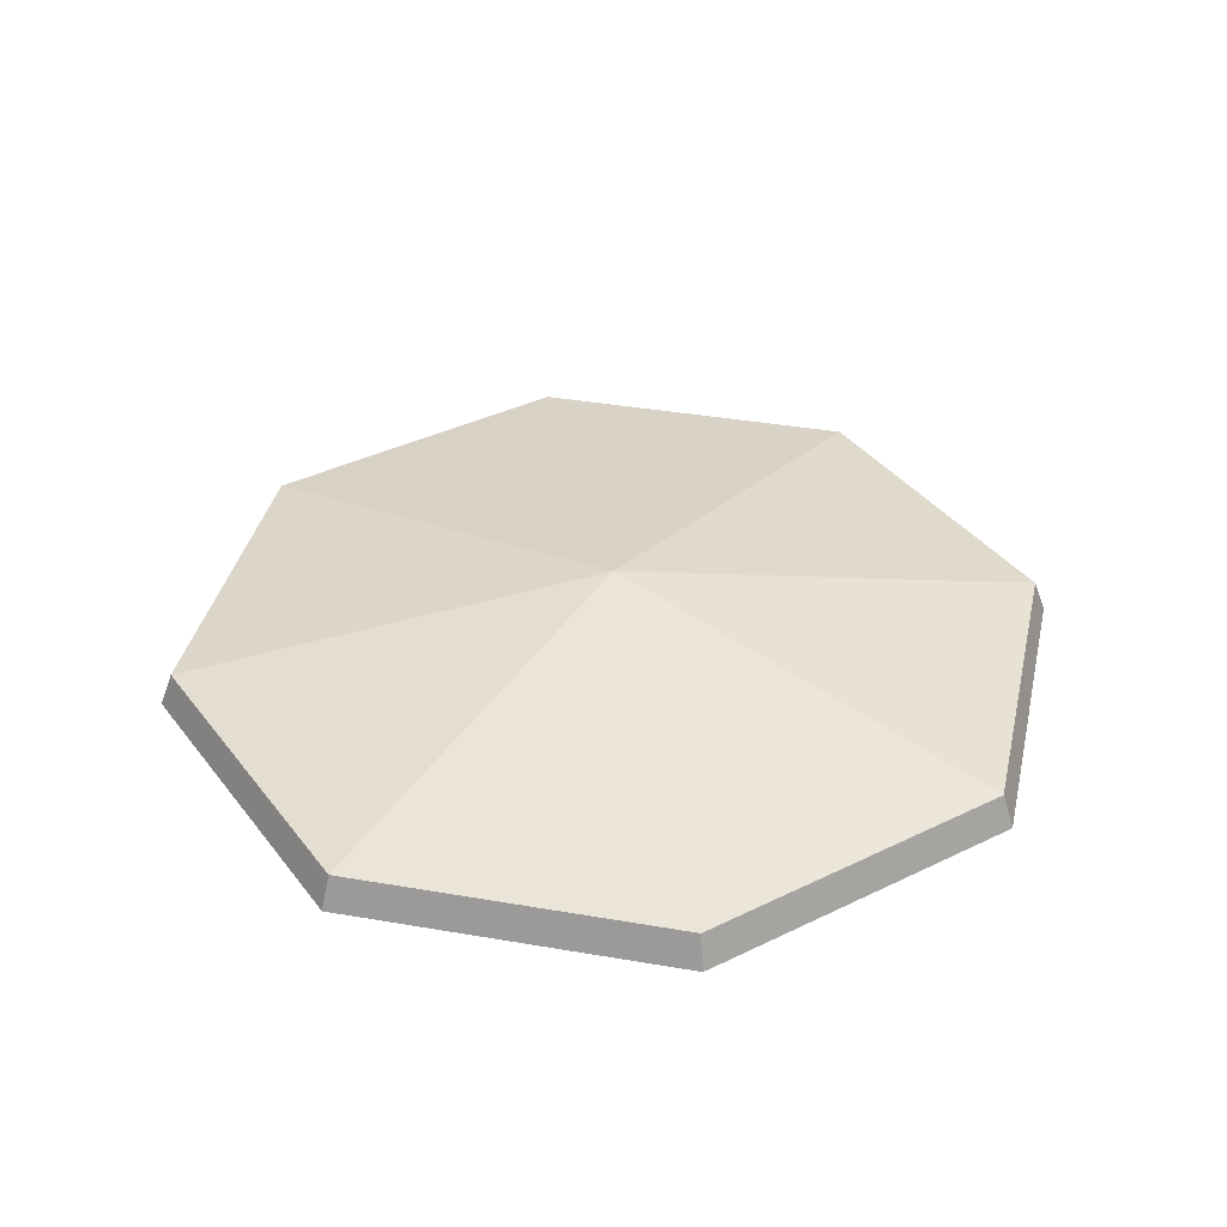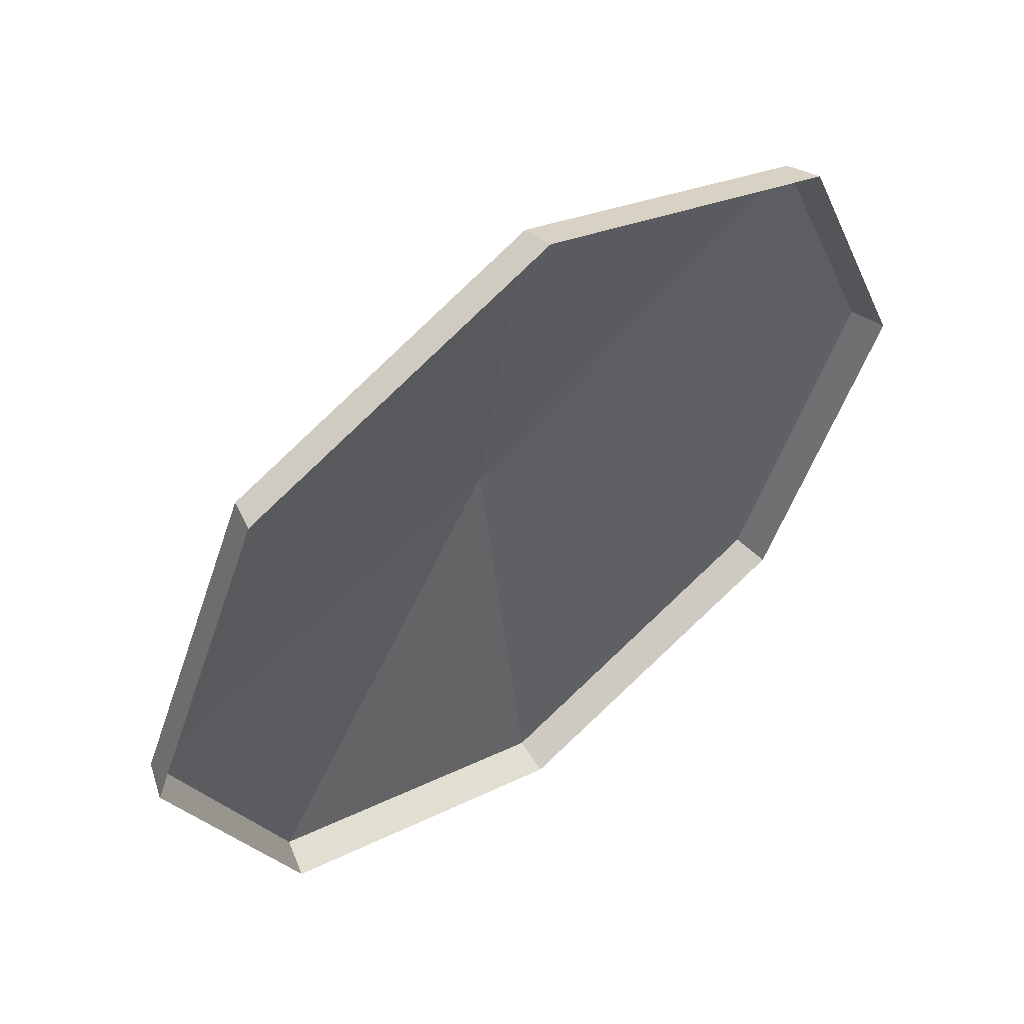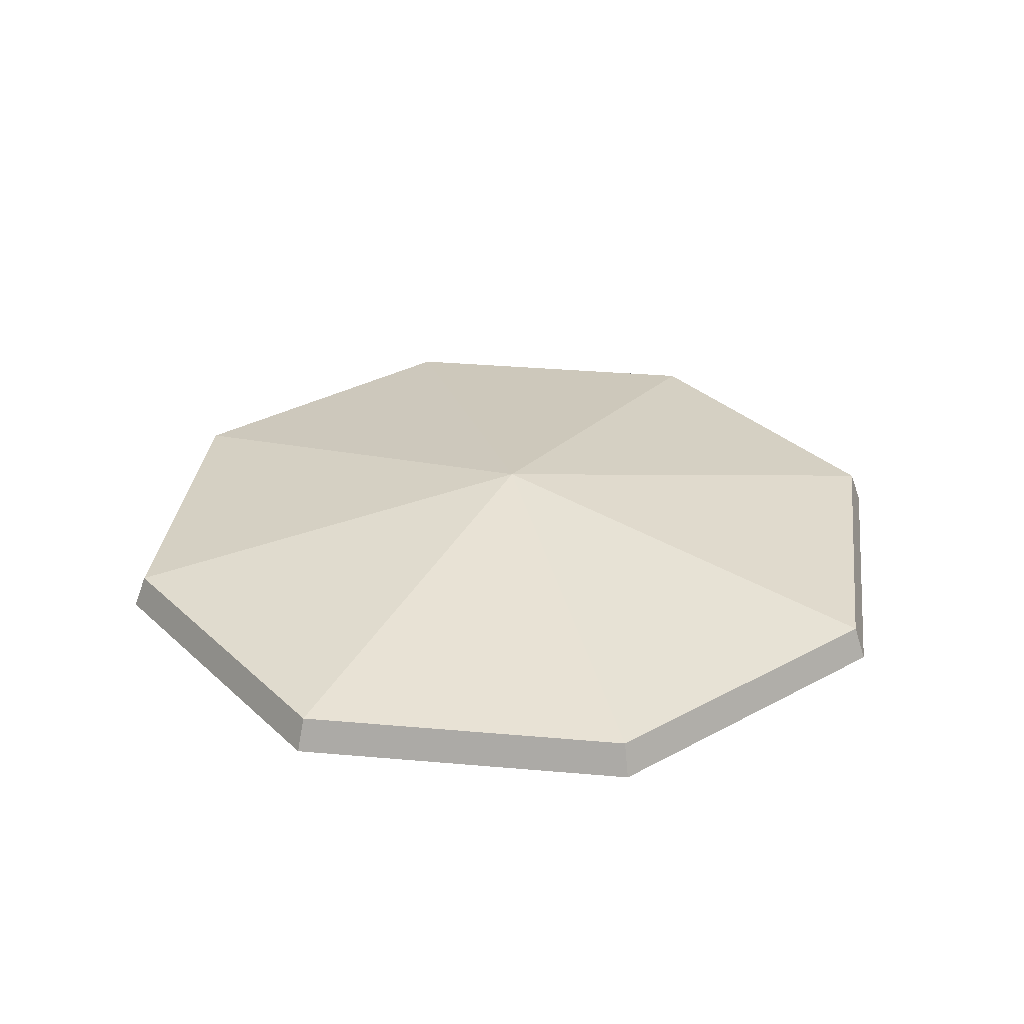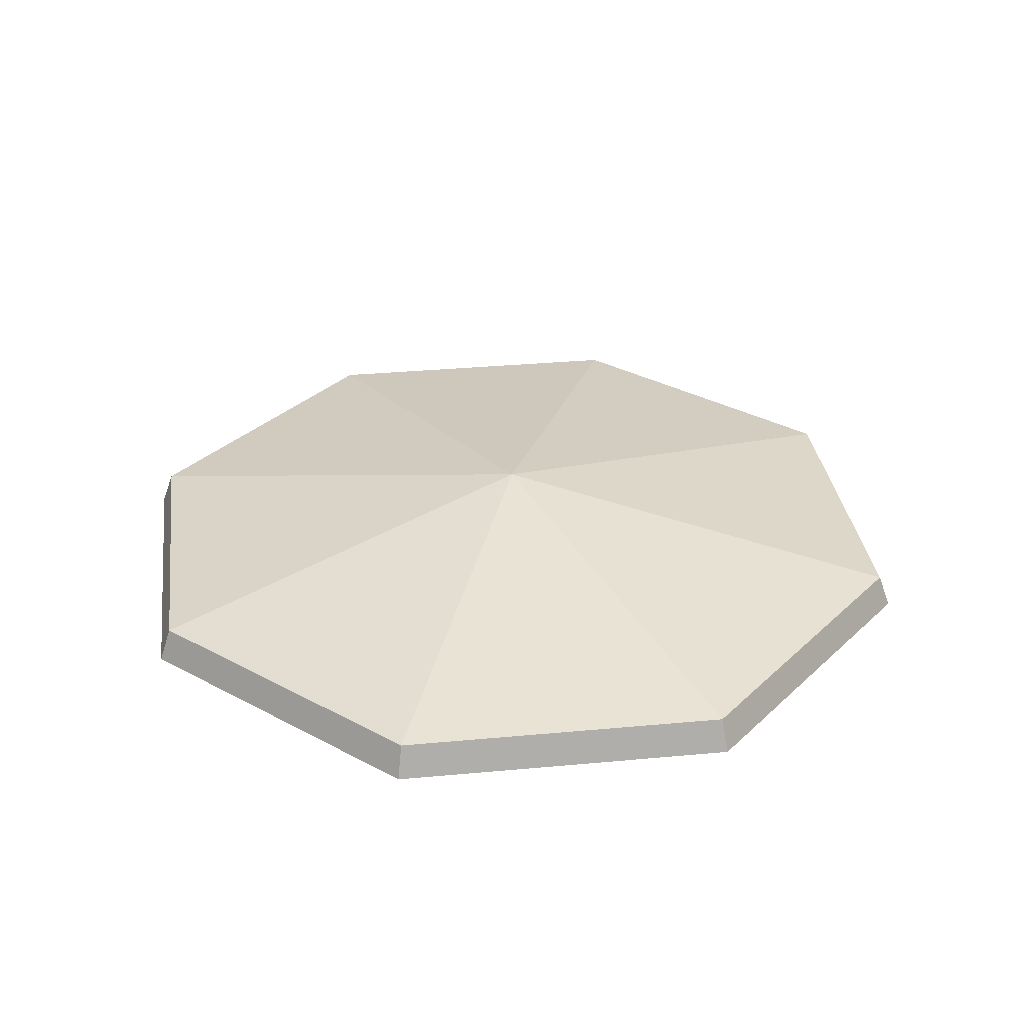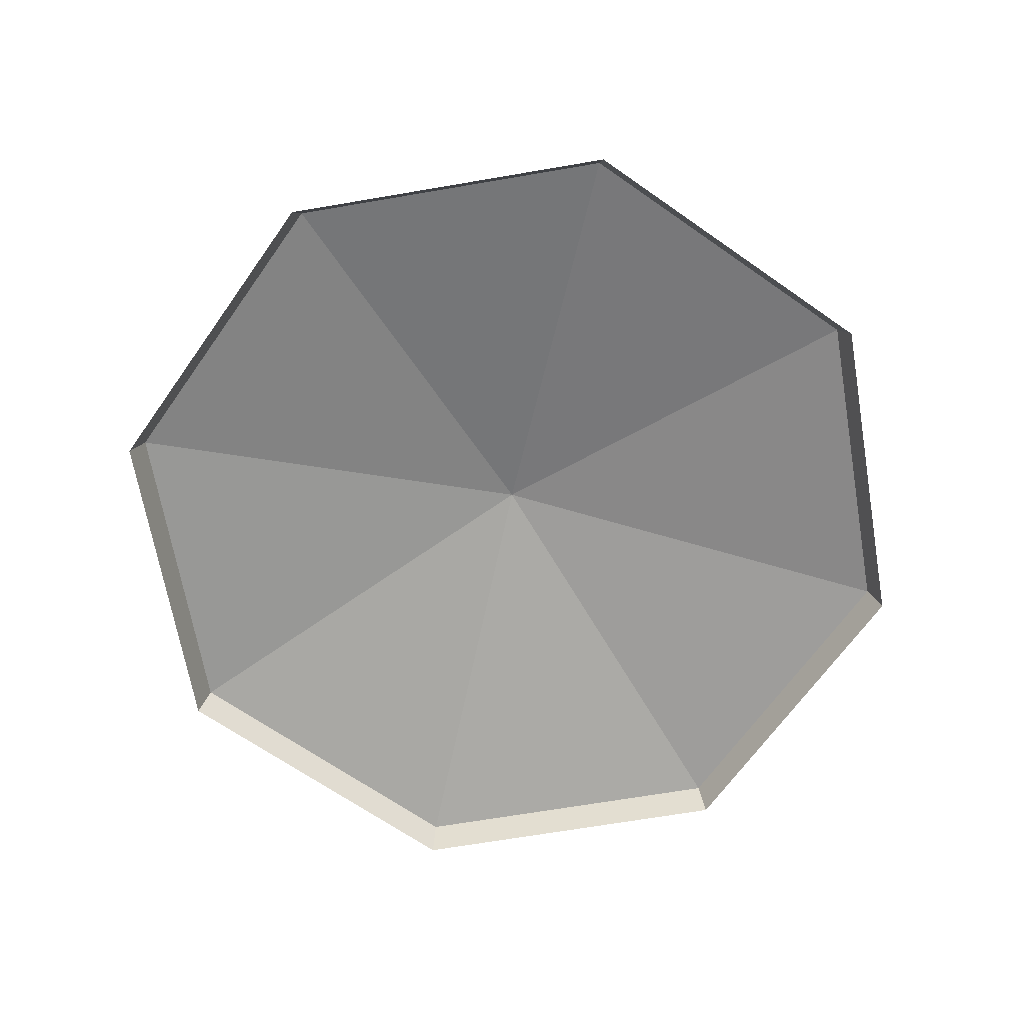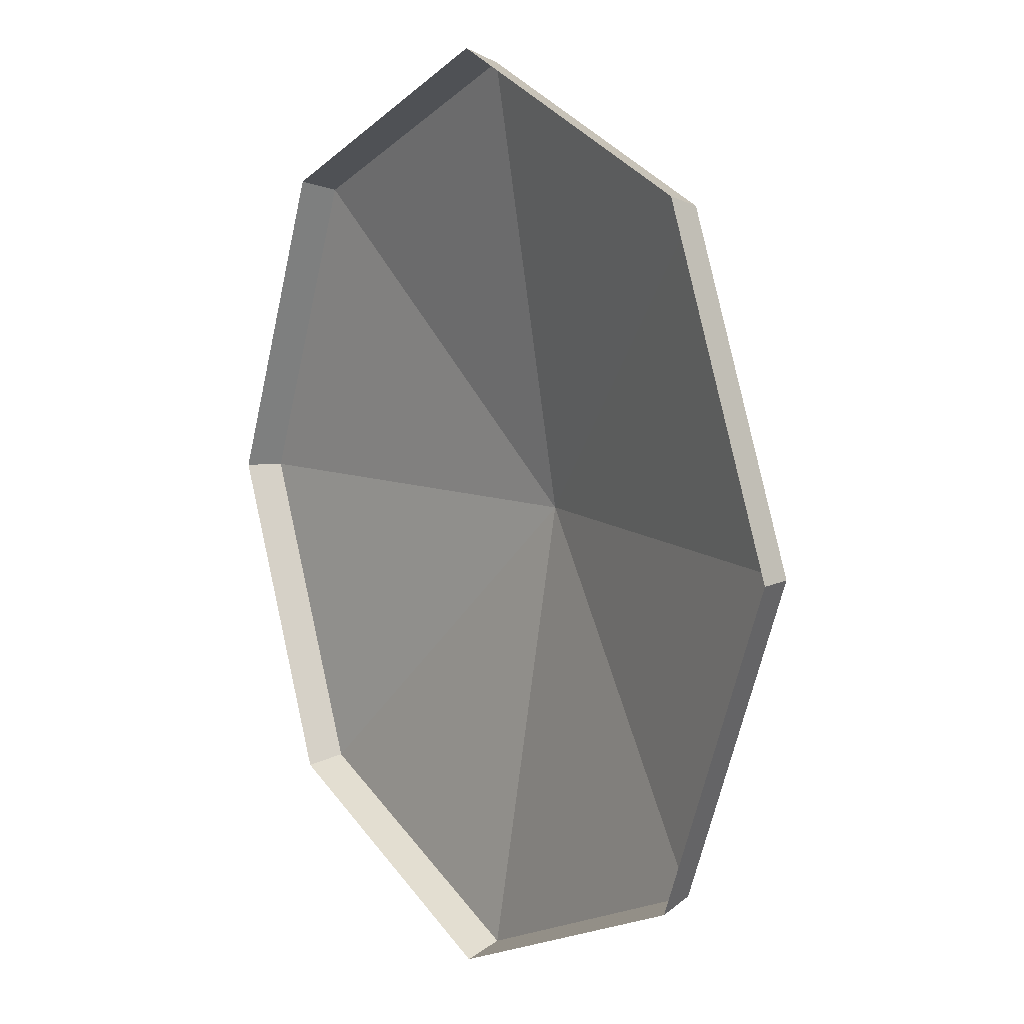
<metadata>
{"format":"obj","ext":"obj","renderer":"f3d","projection":"perspective","resolution":1024,"background":"white","views":[{"elev":37.2,"azim":-144.9,"up":"+Y"},{"elev":55.3,"azim":-38.0,"up":"+Z"},{"elev":31.6,"azim":74.7,"up":"+Y"},{"elev":31.9,"azim":105.0,"up":"+Y"},{"elev":-66.4,"azim":-12.7,"up":"+Y"},{"elev":8.9,"azim":55.8,"up":"+Z"}]}
</metadata>
<code>
o Cylinder
v 0 1.358 0
v 0 0.3581 -4.307
v 0 0.6855 -4.186
v 3.046 0.3581 -3.046
v 2.96 0.6855 -2.96
v 4.307 0.3581 0
v 4.186 0.6855 0
v 3.046 0.3581 3.046
v 2.96 0.6855 2.96
v -0 0.3581 4.307
v -0 0.6855 4.186
v -3.046 0.3581 3.046
v -2.96 0.6855 2.96
v -4.307 0.3581 0
v -4.186 0.6855 0
v -3.046 0.3581 -3.046
v -2.96 0.6855 -2.96
f 2 3 5 4
f 4 5 7 6
f 6 7 9 8
f 8 9 11 10
f 10 11 13 12
f 12 13 15 14
f 14 15 17 16
f 16 17 3 2
f 1 5 3
f 1 7 5
f 1 9 7
f 1 11 9
f 1 13 11
f 1 15 13
f 1 17 15
f 1 3 17

</code>
